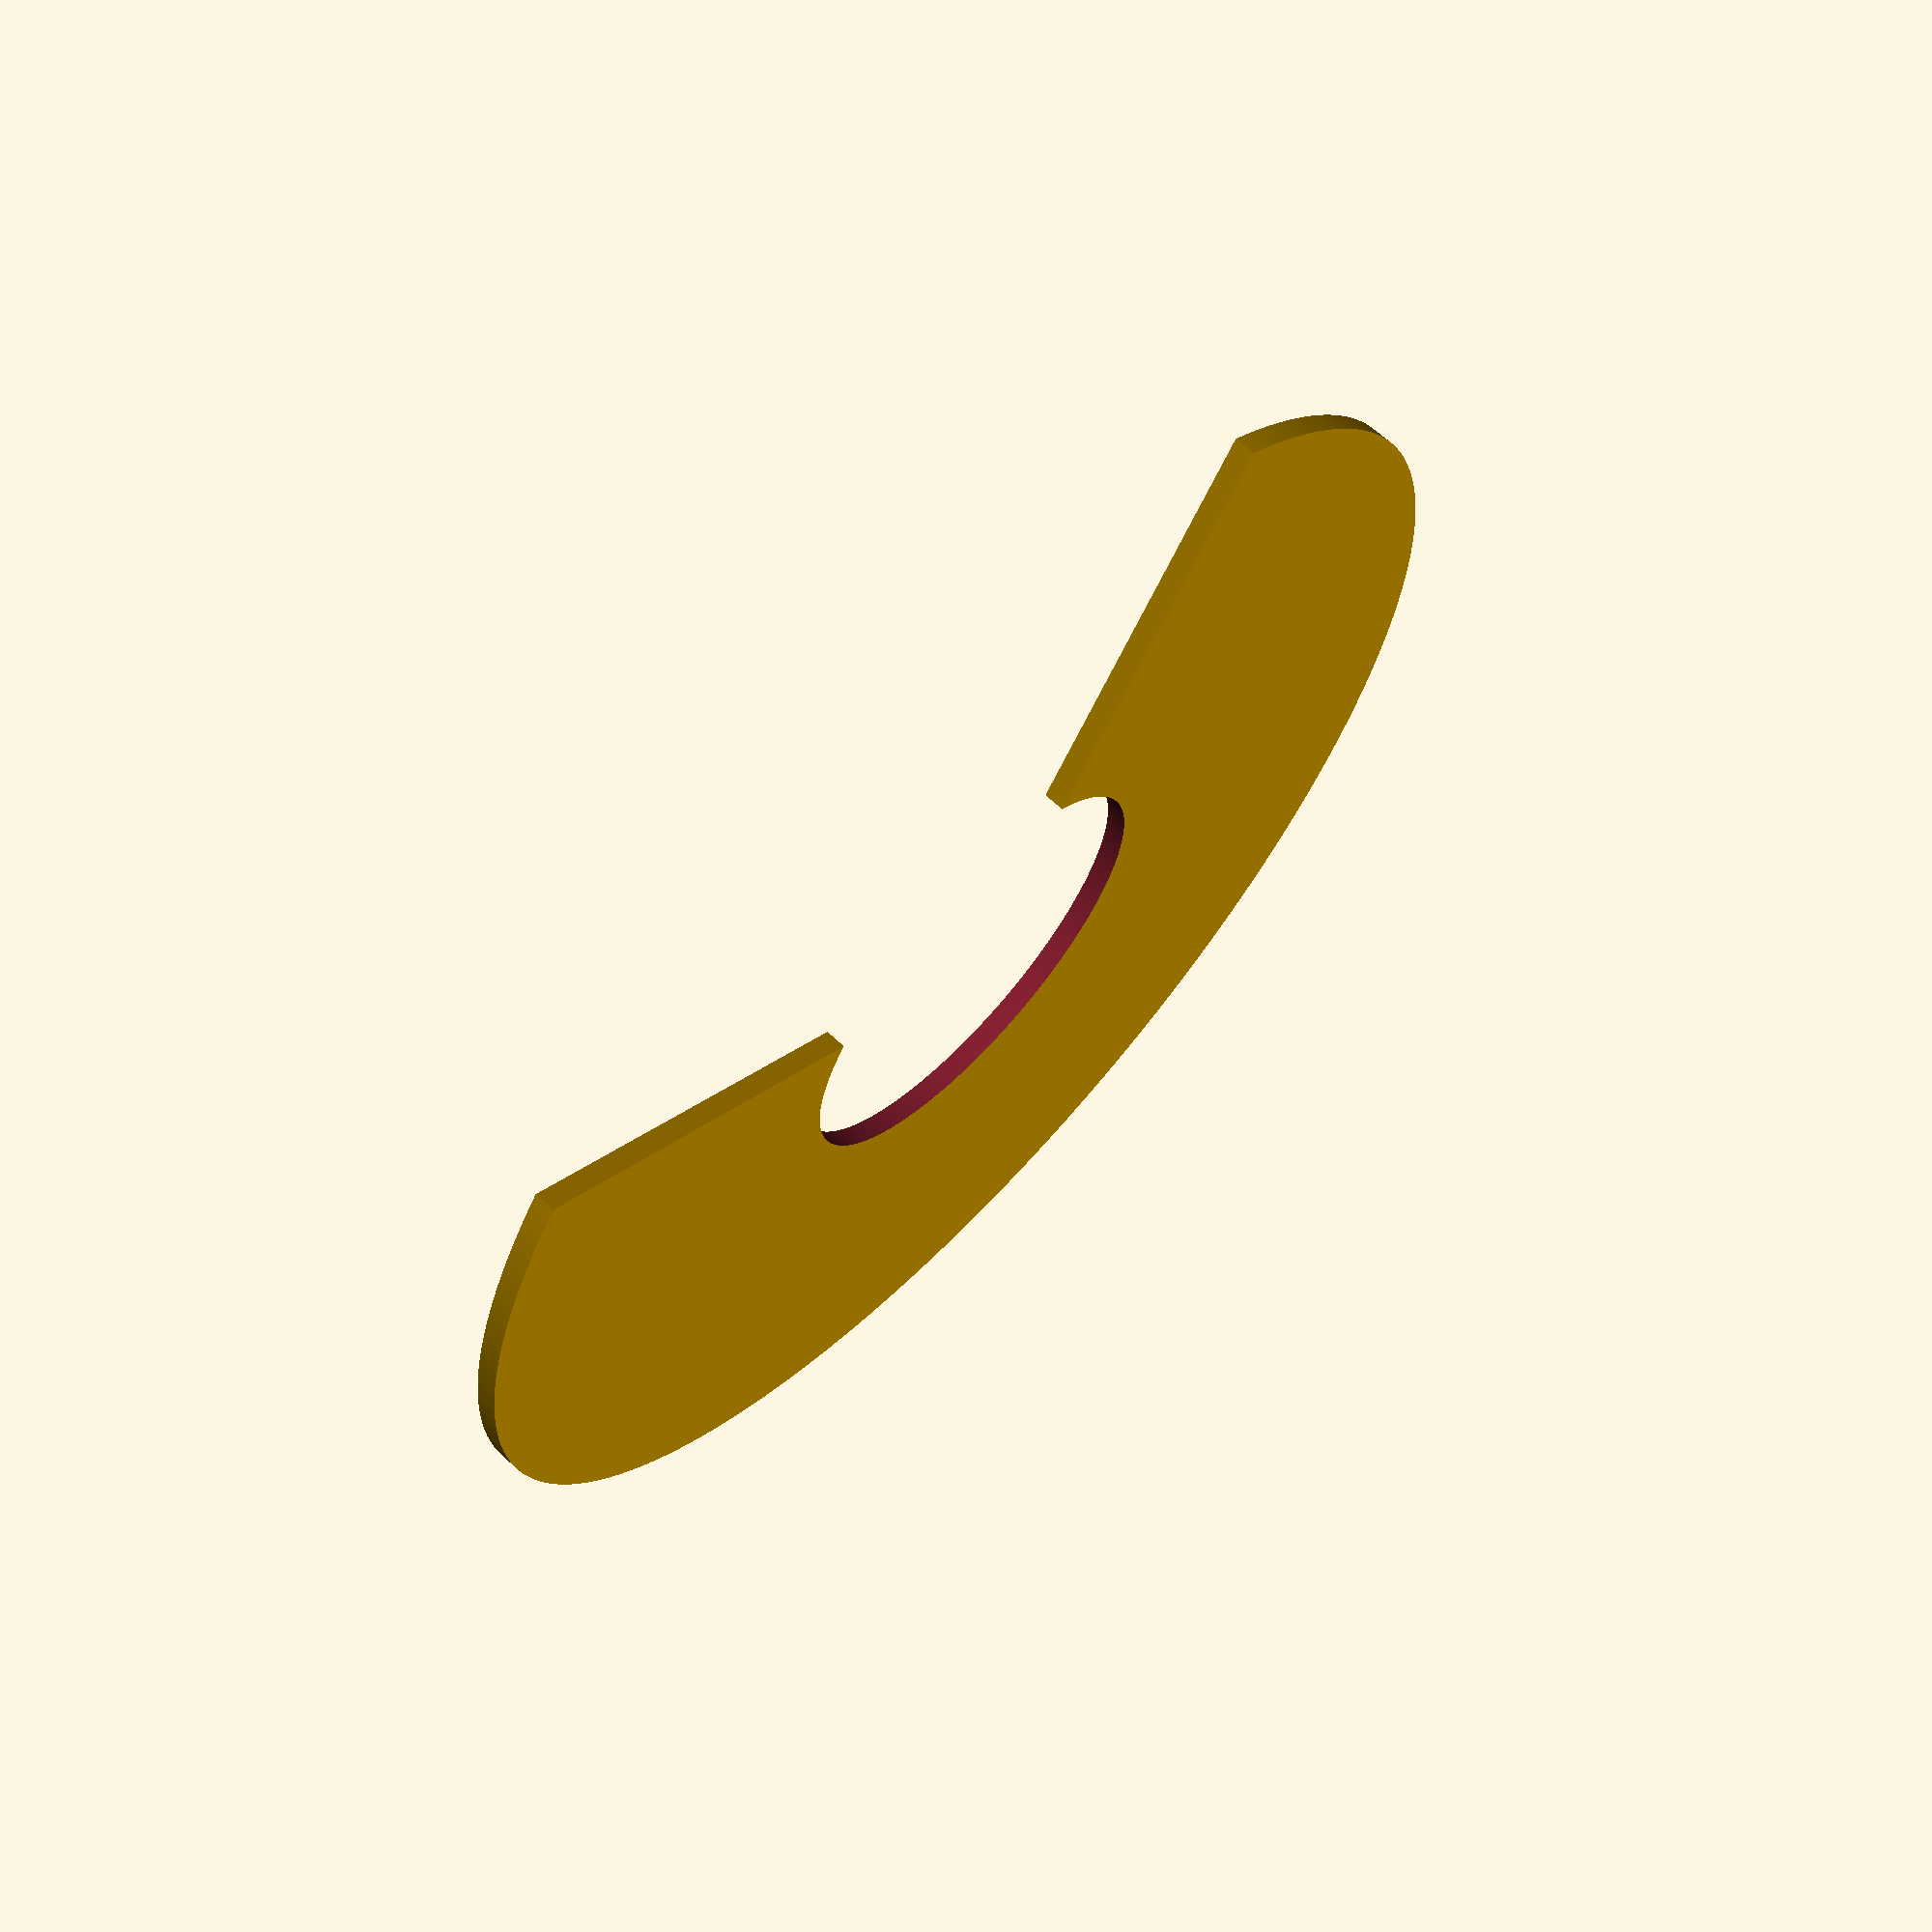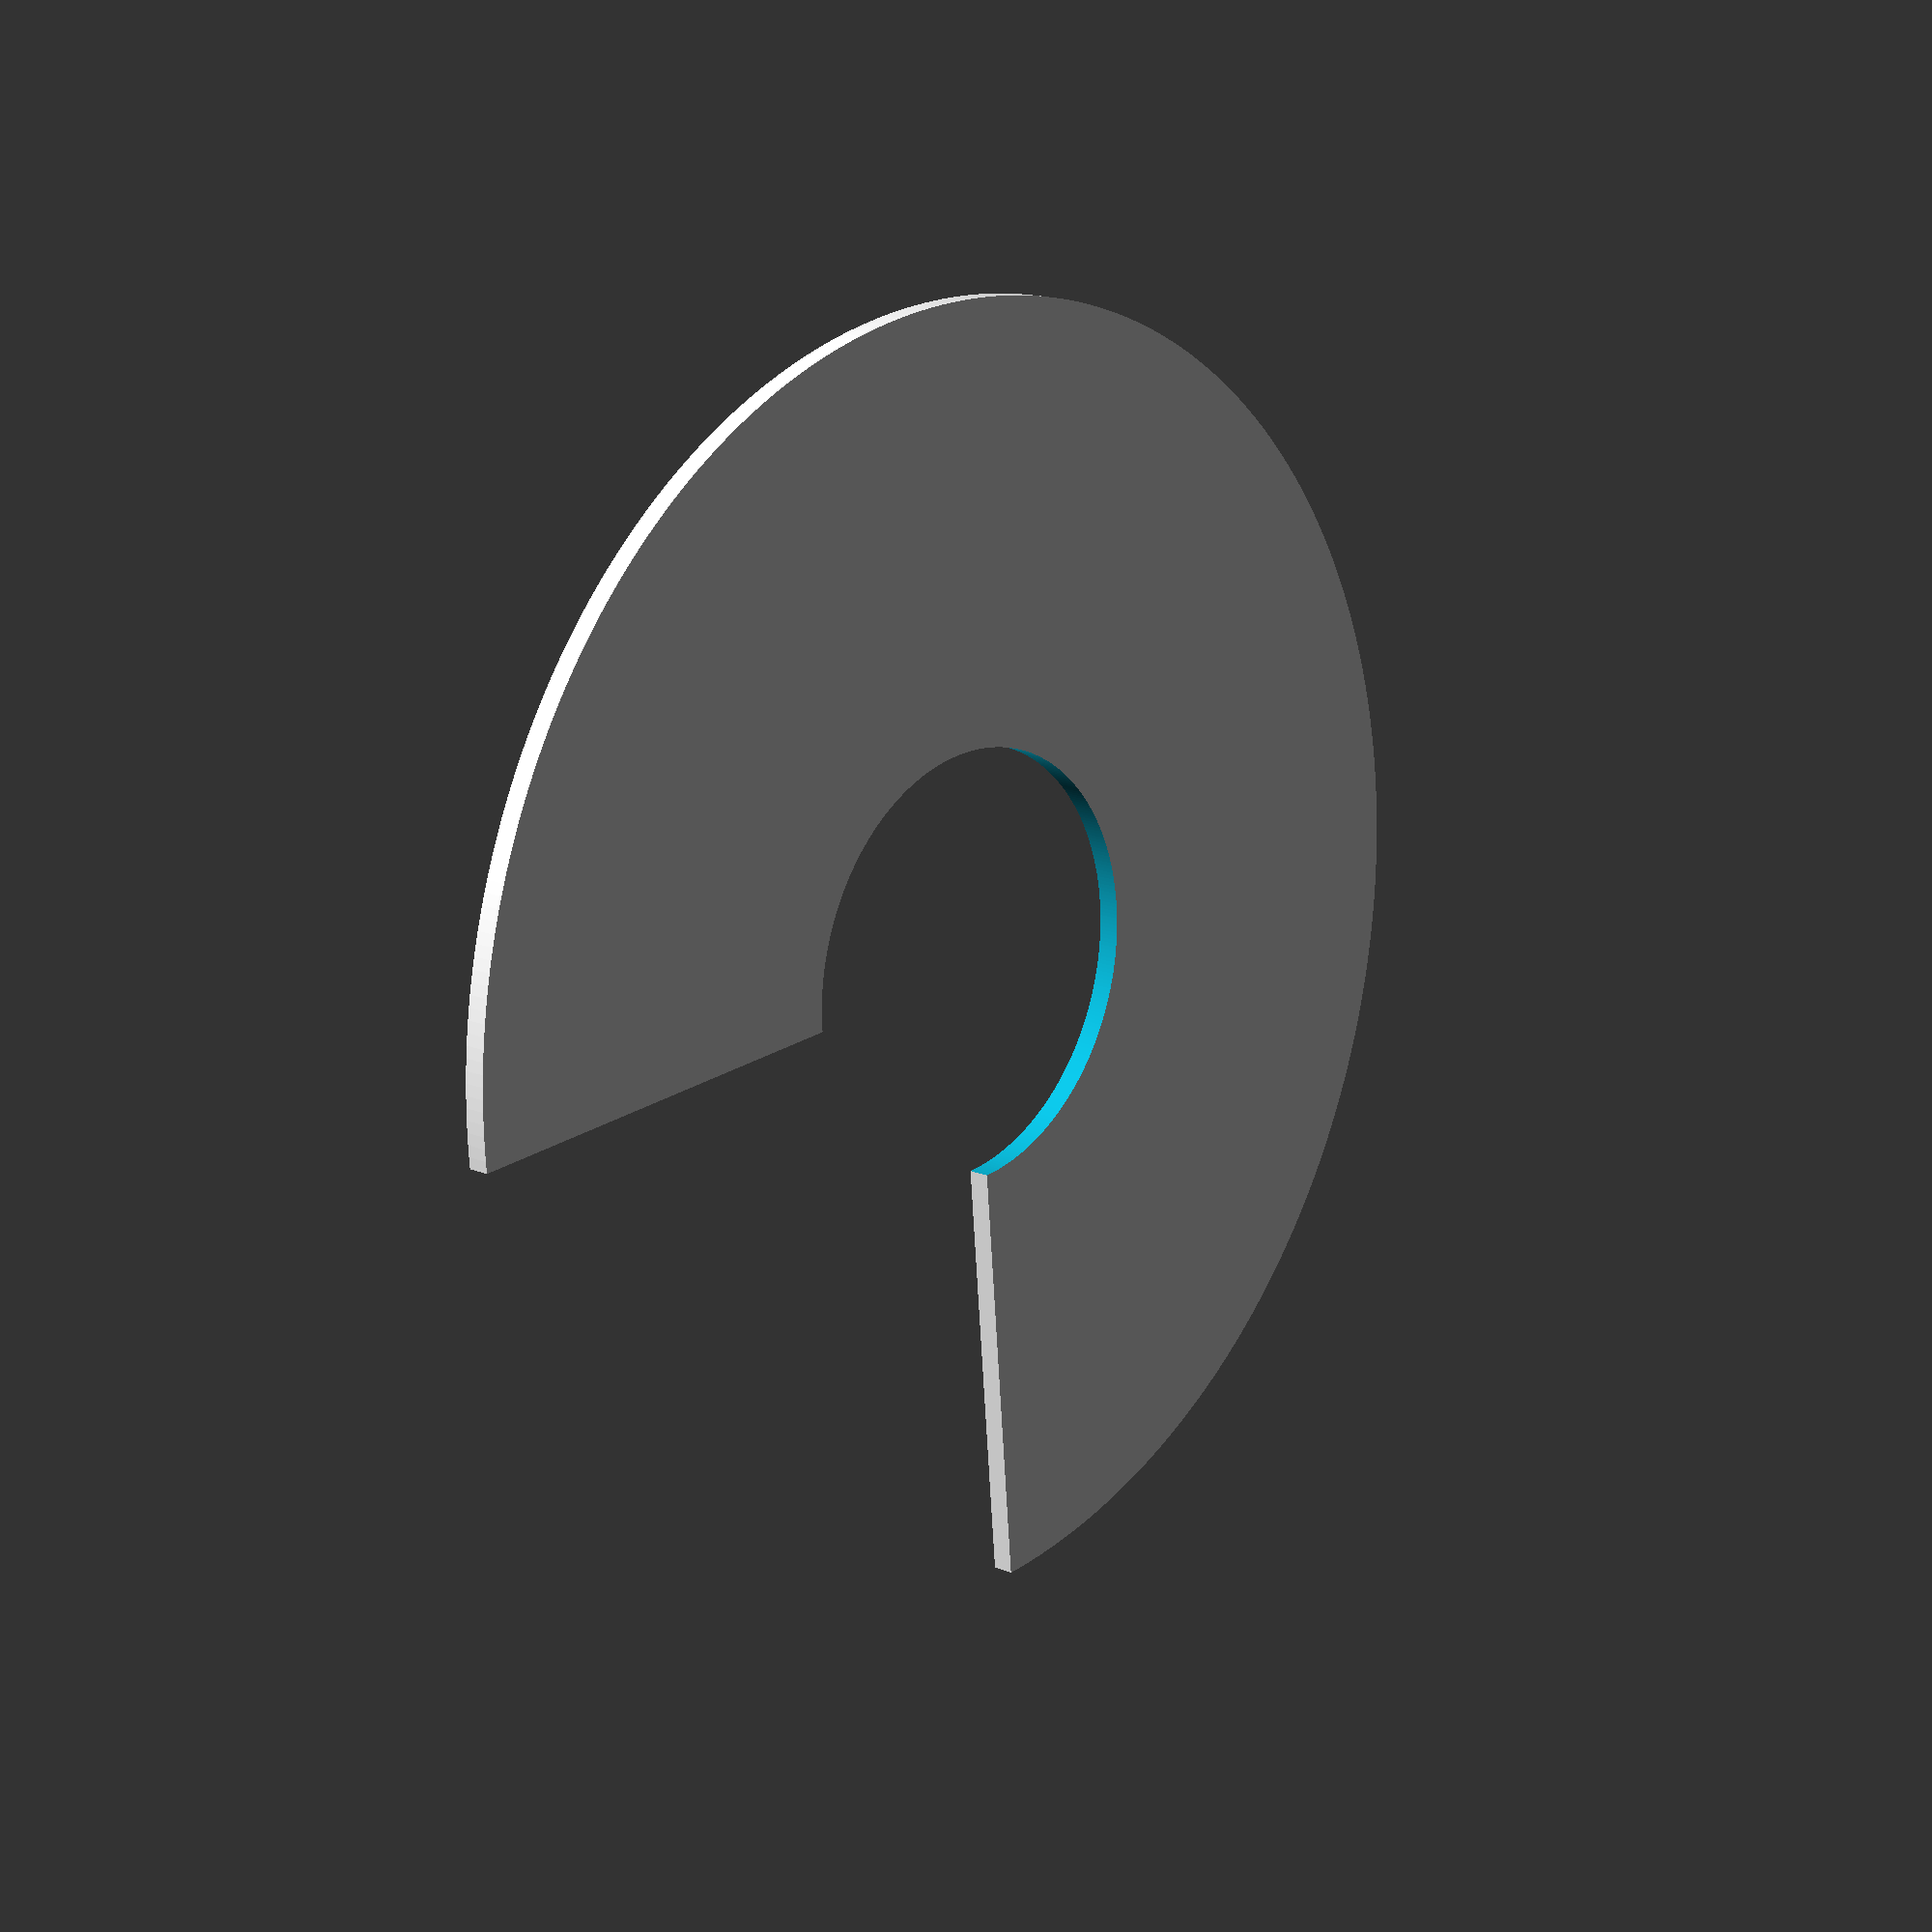
<openscad>
// Unit of length: Unit.MM
$fn = 360;

intersection()
{
   difference()
   {
      circle(d = 60.0);
      circle(d = 20.0);
   }
   polygon(points = [[0.0, 0.0], [30.0, 0.0052], [30.1, 0.0052], [30.1, 30.1], [-30.1, 30.1], [-30.1, -30.1], [-0.0052, -30.1], [-0.0052, -30.0]], convexity = 2);
}

</openscad>
<views>
elev=294.5 azim=214.2 roll=313.1 proj=p view=solid
elev=164.9 azim=185.0 roll=48.5 proj=p view=solid
</views>
